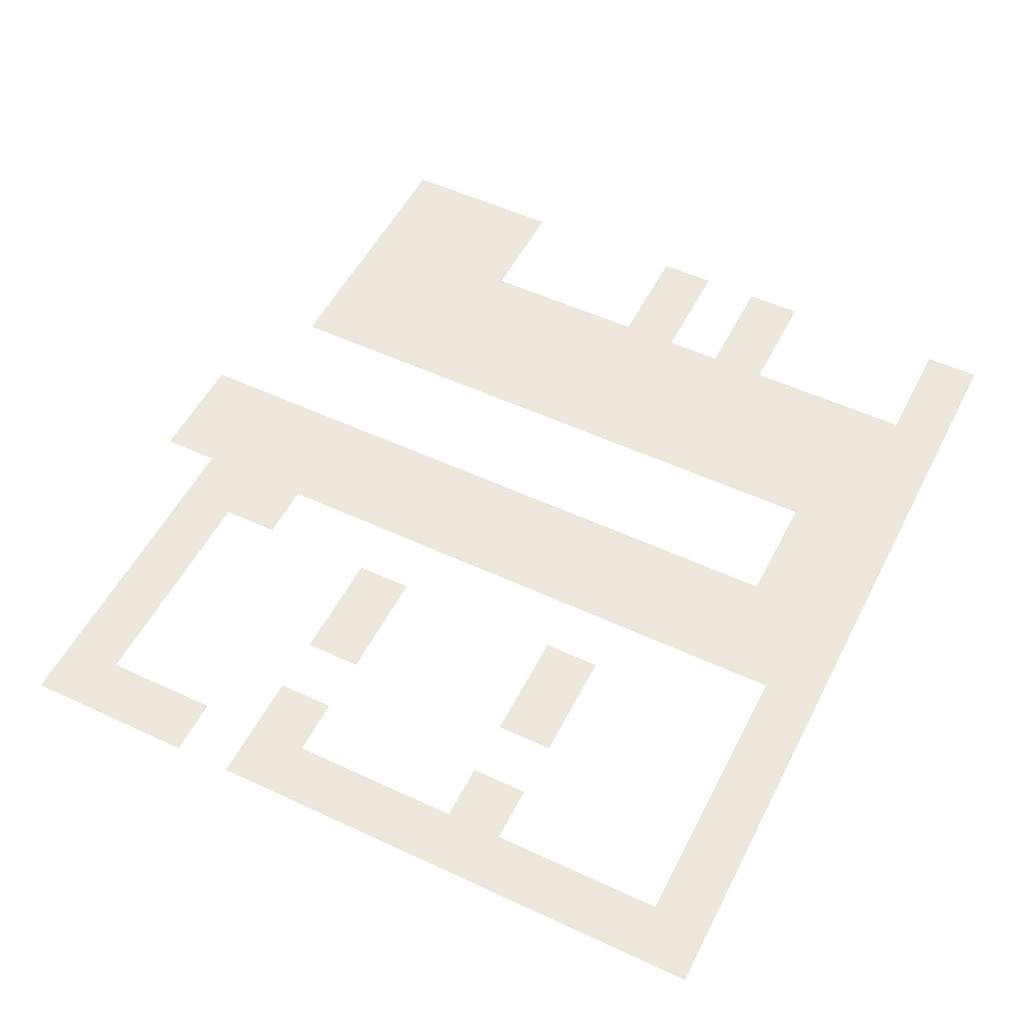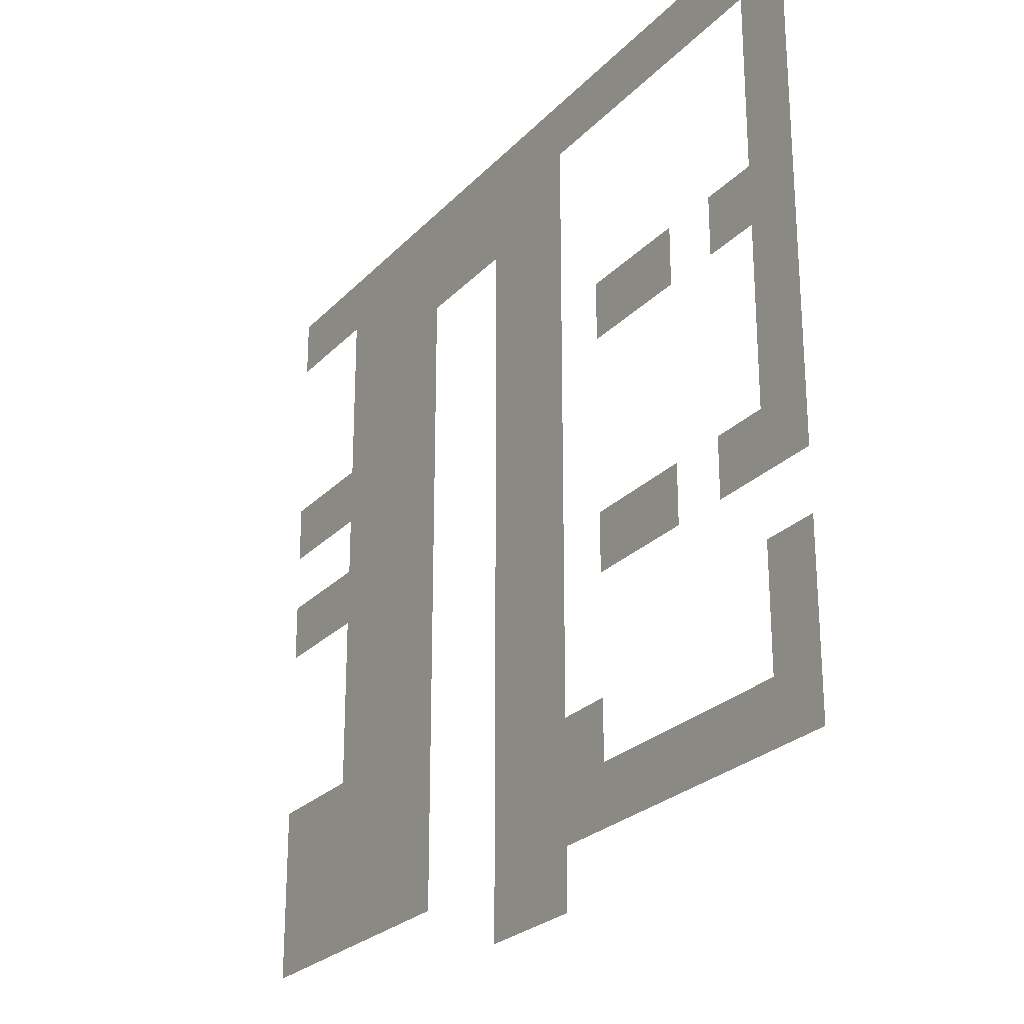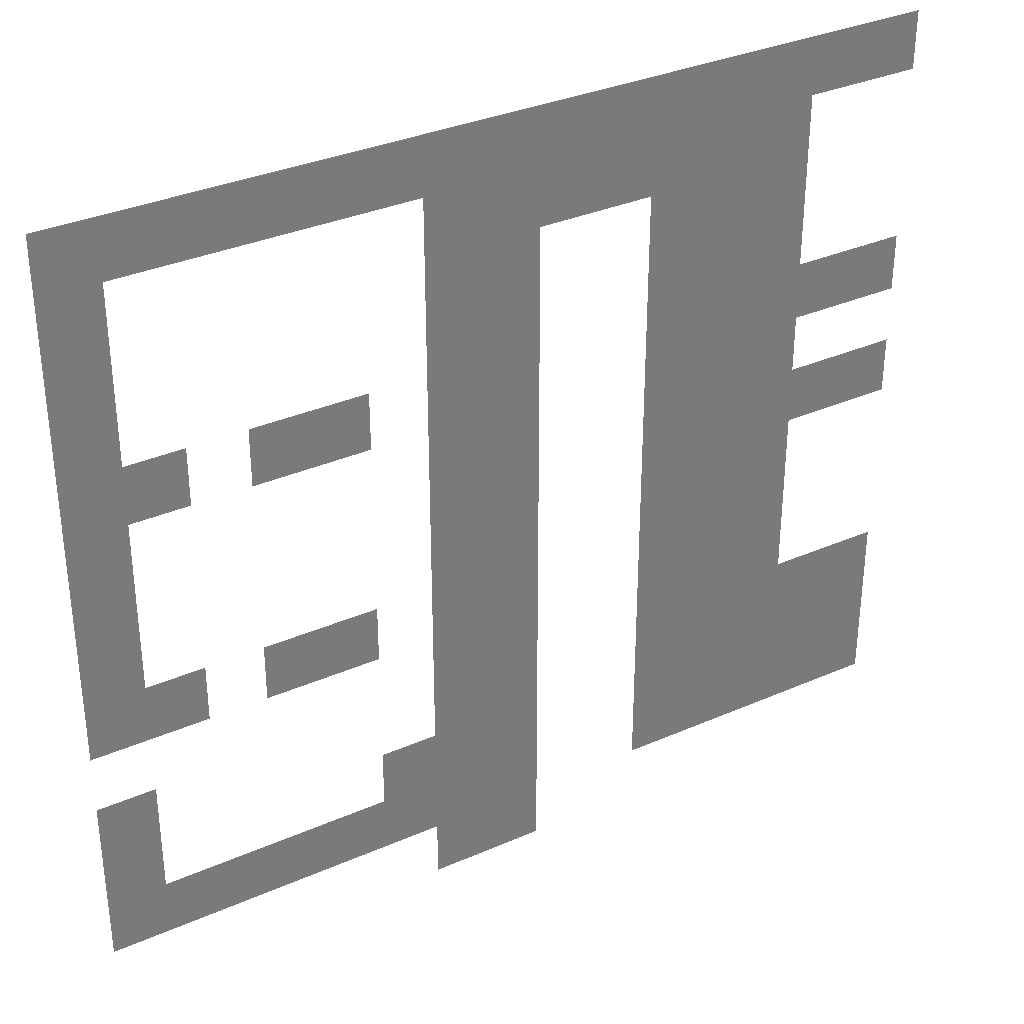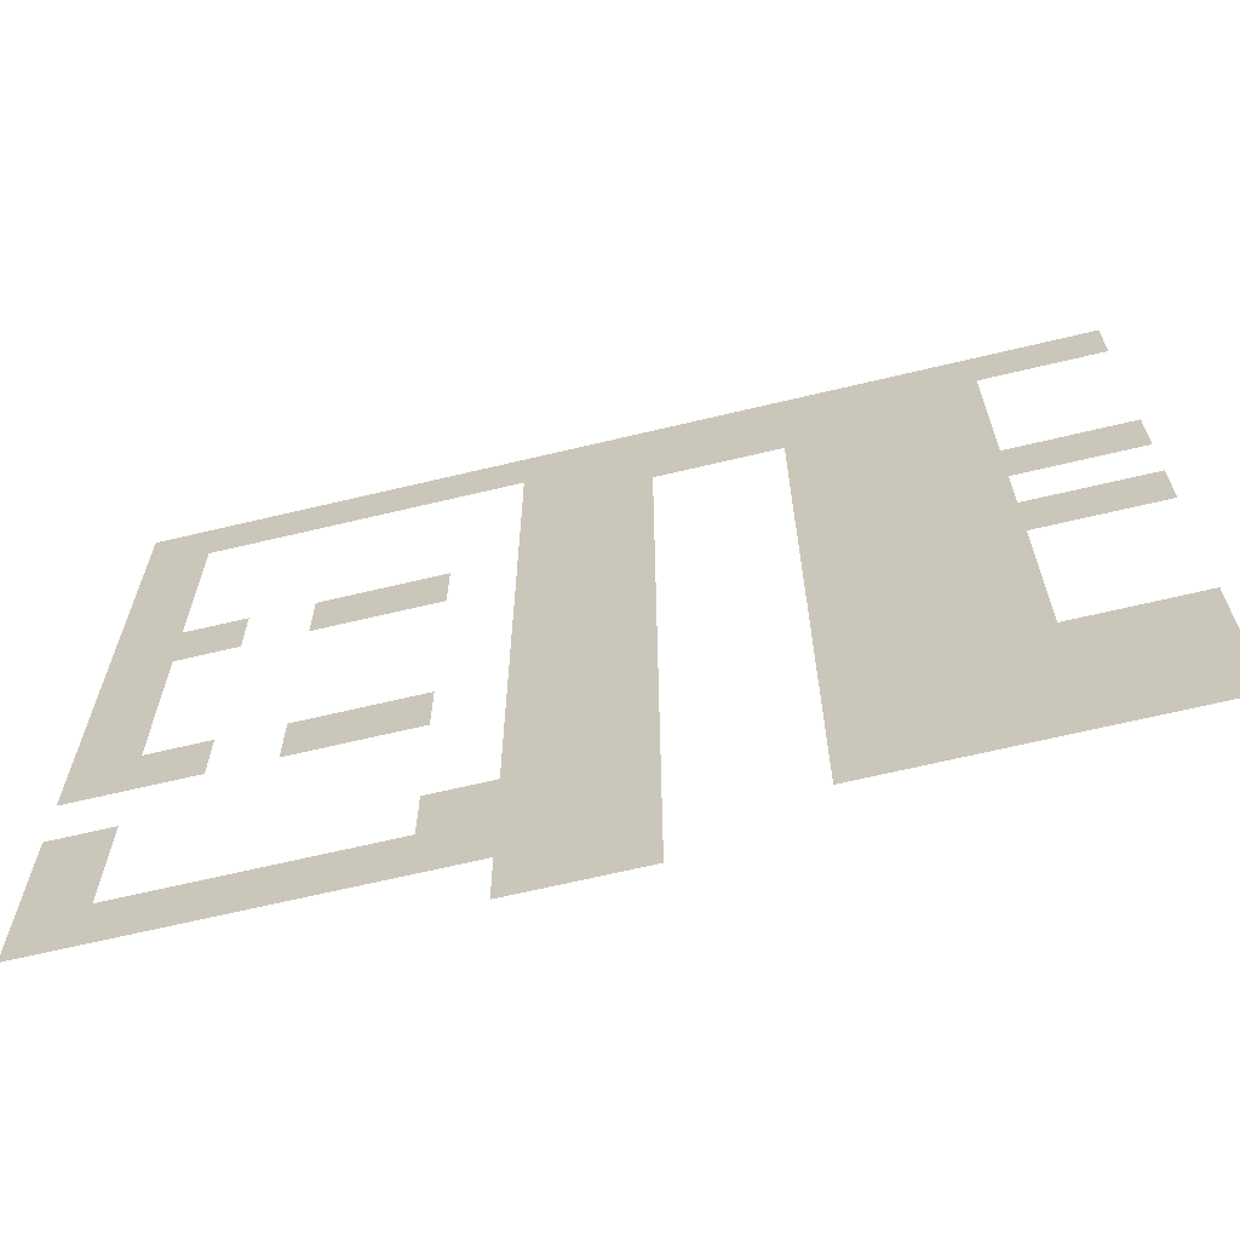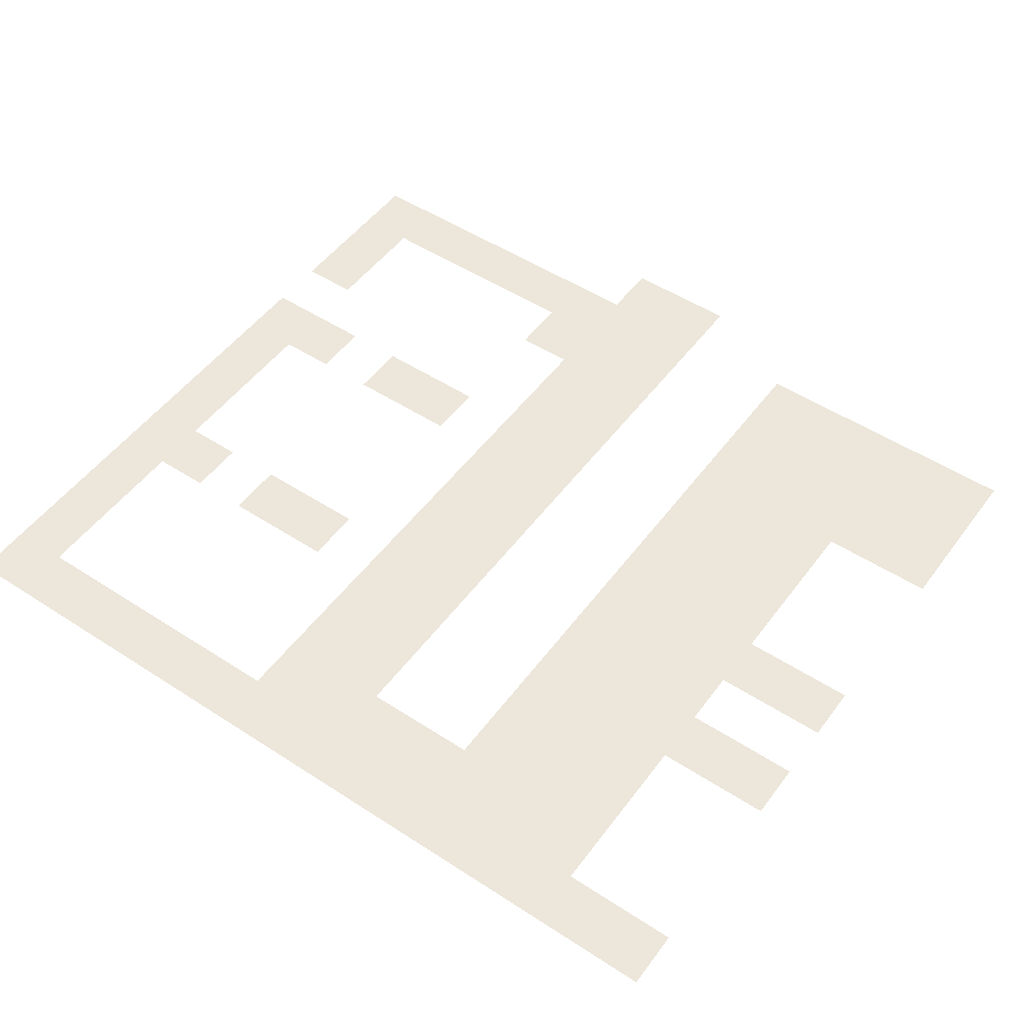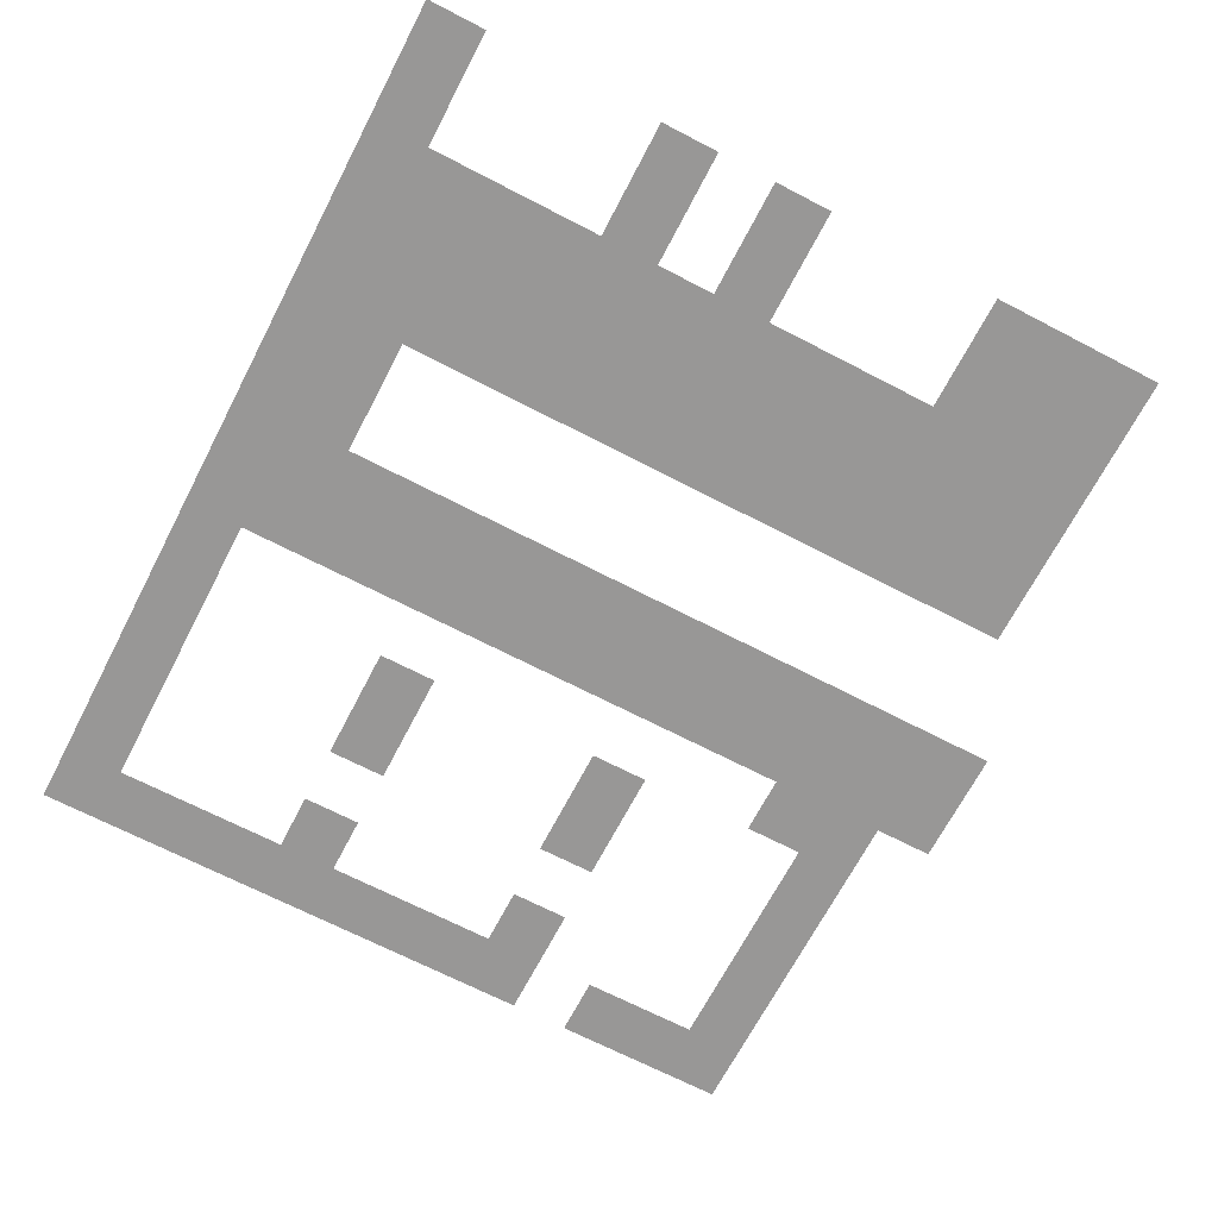
<metadata>
{"format":"obj","ext":"obj","renderer":"f3d","projection":"perspective","resolution":1024,"background":"white","views":[{"elev":52.9,"azim":116.6,"up":"+Z"},{"elev":-25.2,"azim":57.8,"up":"+Y"},{"elev":33.8,"azim":149.2,"up":"+Y"},{"elev":-66.3,"azim":-166.5,"up":"+Y"},{"elev":50.8,"azim":-144.6,"up":"+Z"},{"elev":-68.3,"azim":-117.5,"up":"+Z"}]}
</metadata>
<code>
v -15 -3 0
v -16 -3 0
v -16 -2 0
v -15 -2 0
v -14 -3 0
v -15 -3 0
v -15 -2 0
v -14 -2 0
v -13 -3 0
v -14 -3 0
v -14 -2 0
v -13 -2 0
v -12 -3 0
v -13 -3 0
v -13 -2 0
v -12 -2 0
v -11 -3 0
v -12 -3 0
v -12 -2 0
v -11 -2 0
v -10 -3 0
v -11 -3 0
v -11 -2 0
v -10 -2 0
v -9 -3 0
v -10 -3 0
v -10 -2 0
v -9 -2 0
v -8 -3 0
v -9 -3 0
v -9 -2 0
v -8 -2 0
v -7 -3 0
v -8 -3 0
v -8 -2 0
v -7 -2 0
v -6 -3 0
v -7 -3 0
v -7 -2 0
v -6 -2 0
v -5 -3 0
v -6 -3 0
v -6 -2 0
v -5 -2 0
v -4 -3 0
v -5 -3 0
v -5 -2 0
v -4 -2 0
v -3 -3 0
v -4 -3 0
v -4 -2 0
v -3 -2 0
v -2 -3 0
v -3 -3 0
v -3 -2 0
v -2 -2 0
v -1 -3 0
v -2 -3 0
v -2 -2 0
v -1 -2 0
v -13 -4 0
v -14 -4 0
v -14 -3 0
v -13 -3 0
v -12 -4 0
v -13 -4 0
v -13 -3 0
v -12 -3 0
v -11 -4 0
v -12 -4 0
v -12 -3 0
v -11 -3 0
v -10 -4 0
v -11 -4 0
v -11 -3 0
v -10 -3 0
v -9 -4 0
v -10 -4 0
v -10 -3 0
v -9 -3 0
v -8 -4 0
v -9 -4 0
v -9 -3 0
v -8 -3 0
v -7 -4 0
v -8 -4 0
v -8 -3 0
v -7 -3 0
v -1 -4 0
v -2 -4 0
v -2 -3 0
v -1 -3 0
v -13 -5 0
v -14 -5 0
v -14 -4 0
v -13 -4 0
v -12 -5 0
v -13 -5 0
v -13 -4 0
v -12 -4 0
v -11 -5 0
v -12 -5 0
v -12 -4 0
v -11 -4 0
v -8 -5 0
v -9 -5 0
v -9 -4 0
v -8 -4 0
v -7 -5 0
v -8 -5 0
v -8 -4 0
v -7 -4 0
v -1 -5 0
v -2 -5 0
v -2 -4 0
v -1 -4 0
v -13 -6 0
v -14 -6 0
v -14 -5 0
v -13 -5 0
v -12 -6 0
v -13 -6 0
v -13 -5 0
v -12 -5 0
v -11 -6 0
v -12 -6 0
v -12 -5 0
v -11 -5 0
v -8 -6 0
v -9 -6 0
v -9 -5 0
v -8 -5 0
v -7 -6 0
v -8 -6 0
v -8 -5 0
v -7 -5 0
v -1 -6 0
v -2 -6 0
v -2 -5 0
v -1 -5 0
v -15 -7 0
v -16 -7 0
v -16 -6 0
v -15 -6 0
v -14 -7 0
v -15 -7 0
v -15 -6 0
v -14 -6 0
v -13 -7 0
v -14 -7 0
v -14 -6 0
v -13 -6 0
v -12 -7 0
v -13 -7 0
v -13 -6 0
v -12 -6 0
v -11 -7 0
v -12 -7 0
v -12 -6 0
v -11 -6 0
v -8 -7 0
v -9 -7 0
v -9 -6 0
v -8 -6 0
v -7 -7 0
v -8 -7 0
v -8 -6 0
v -7 -6 0
v -5 -7 0
v -6 -7 0
v -6 -6 0
v -5 -6 0
v -4 -7 0
v -5 -7 0
v -5 -6 0
v -4 -6 0
v -2 -7 0
v -3 -7 0
v -3 -6 0
v -2 -6 0
v -1 -7 0
v -2 -7 0
v -2 -6 0
v -1 -6 0
v -13 -8 0
v -14 -8 0
v -14 -7 0
v -13 -7 0
v -12 -8 0
v -13 -8 0
v -13 -7 0
v -12 -7 0
v -11 -8 0
v -12 -8 0
v -12 -7 0
v -11 -7 0
v -8 -8 0
v -9 -8 0
v -9 -7 0
v -8 -7 0
v -7 -8 0
v -8 -8 0
v -8 -7 0
v -7 -7 0
v -1 -8 0
v -2 -8 0
v -2 -7 0
v -1 -7 0
v -15 -9 0
v -16 -9 0
v -16 -8 0
v -15 -8 0
v -14 -9 0
v -15 -9 0
v -15 -8 0
v -14 -8 0
v -13 -9 0
v -14 -9 0
v -14 -8 0
v -13 -8 0
v -12 -9 0
v -13 -9 0
v -13 -8 0
v -12 -8 0
v -11 -9 0
v -12 -9 0
v -12 -8 0
v -11 -8 0
v -8 -9 0
v -9 -9 0
v -9 -8 0
v -8 -8 0
v -7 -9 0
v -8 -9 0
v -8 -8 0
v -7 -8 0
v -1 -9 0
v -2 -9 0
v -2 -8 0
v -1 -8 0
v -13 -10 0
v -14 -10 0
v -14 -9 0
v -13 -9 0
v -12 -10 0
v -13 -10 0
v -13 -9 0
v -12 -9 0
v -11 -10 0
v -12 -10 0
v -12 -9 0
v -11 -9 0
v -8 -10 0
v -9 -10 0
v -9 -9 0
v -8 -9 0
v -7 -10 0
v -8 -10 0
v -8 -9 0
v -7 -9 0
v -1 -10 0
v -2 -10 0
v -2 -9 0
v -1 -9 0
v -13 -11 0
v -14 -11 0
v -14 -10 0
v -13 -10 0
v -12 -11 0
v -13 -11 0
v -13 -10 0
v -12 -10 0
v -11 -11 0
v -12 -11 0
v -12 -10 0
v -11 -10 0
v -8 -11 0
v -9 -11 0
v -9 -10 0
v -8 -10 0
v -7 -11 0
v -8 -11 0
v -8 -10 0
v -7 -10 0
v -5 -11 0
v -6 -11 0
v -6 -10 0
v -5 -10 0
v -4 -11 0
v -5 -11 0
v -5 -10 0
v -4 -10 0
v -2 -11 0
v -3 -11 0
v -3 -10 0
v -2 -10 0
v -1 -11 0
v -2 -11 0
v -2 -10 0
v -1 -10 0
v -13 -12 0
v -14 -12 0
v -14 -11 0
v -13 -11 0
v -12 -12 0
v -13 -12 0
v -13 -11 0
v -12 -11 0
v -11 -12 0
v -12 -12 0
v -12 -11 0
v -11 -11 0
v -8 -12 0
v -9 -12 0
v -9 -11 0
v -8 -11 0
v -7 -12 0
v -8 -12 0
v -8 -11 0
v -7 -11 0
v -15 -13 0
v -16 -13 0
v -16 -12 0
v -15 -12 0
v -14 -13 0
v -15 -13 0
v -15 -12 0
v -14 -12 0
v -13 -13 0
v -14 -13 0
v -14 -12 0
v -13 -12 0
v -12 -13 0
v -13 -13 0
v -13 -12 0
v -12 -12 0
v -11 -13 0
v -12 -13 0
v -12 -12 0
v -11 -12 0
v -8 -13 0
v -9 -13 0
v -9 -12 0
v -8 -12 0
v -7 -13 0
v -8 -13 0
v -8 -12 0
v -7 -12 0
v -1 -13 0
v -2 -13 0
v -2 -12 0
v -1 -12 0
v -15 -14 0
v -16 -14 0
v -16 -13 0
v -15 -13 0
v -14 -14 0
v -15 -14 0
v -15 -13 0
v -14 -13 0
v -13 -14 0
v -14 -14 0
v -14 -13 0
v -13 -13 0
v -12 -14 0
v -13 -14 0
v -13 -13 0
v -12 -13 0
v -11 -14 0
v -12 -14 0
v -12 -13 0
v -11 -13 0
v -8 -14 0
v -9 -14 0
v -9 -13 0
v -8 -13 0
v -7 -14 0
v -8 -14 0
v -8 -13 0
v -7 -13 0
v -6 -14 0
v -7 -14 0
v -7 -13 0
v -6 -13 0
v -1 -14 0
v -2 -14 0
v -2 -13 0
v -1 -13 0
v -15 -15 0
v -16 -15 0
v -16 -14 0
v -15 -14 0
v -14 -15 0
v -15 -15 0
v -15 -14 0
v -14 -14 0
v -13 -15 0
v -14 -15 0
v -14 -14 0
v -13 -14 0
v -12 -15 0
v -13 -15 0
v -13 -14 0
v -12 -14 0
v -11 -15 0
v -12 -15 0
v -12 -14 0
v -11 -14 0
v -8 -15 0
v -9 -15 0
v -9 -14 0
v -8 -14 0
v -7 -15 0
v -8 -15 0
v -8 -14 0
v -7 -14 0
v -6 -15 0
v -7 -15 0
v -7 -14 0
v -6 -14 0
v -5 -15 0
v -6 -15 0
v -6 -14 0
v -5 -14 0
v -4 -15 0
v -5 -15 0
v -5 -14 0
v -4 -14 0
v -3 -15 0
v -4 -15 0
v -4 -14 0
v -3 -14 0
v -2 -15 0
v -3 -15 0
v -3 -14 0
v -2 -14 0
v -1 -15 0
v -2 -15 0
v -2 -14 0
v -1 -14 0
v -8 -16 0
v -9 -16 0
v -9 -15 0
v -8 -15 0
v -7 -16 0
v -8 -16 0
v -8 -15 0
v -7 -15 0
g Dungeon.R05_mesh_0002
f 1 2 3 4
f 5 6 7 8
f 9 10 11 12
f 13 14 15 16
f 17 18 19 20
f 21 22 23 24
f 25 26 27 28
f 29 30 31 32
f 33 34 35 36
f 37 38 39 40
f 41 42 43 44
f 45 46 47 48
f 49 50 51 52
f 53 54 55 56
f 57 58 59 60
f 61 62 63 64
f 65 66 67 68
f 69 70 71 72
f 73 74 75 76
f 77 78 79 80
f 81 82 83 84
f 85 86 87 88
f 89 90 91 92
f 93 94 95 96
f 97 98 99 100
f 101 102 103 104
f 105 106 107 108
f 109 110 111 112
f 113 114 115 116
f 117 118 119 120
f 121 122 123 124
f 125 126 127 128
f 129 130 131 132
f 133 134 135 136
f 137 138 139 140
f 141 142 143 144
f 145 146 147 148
f 149 150 151 152
f 153 154 155 156
f 157 158 159 160
f 161 162 163 164
f 165 166 167 168
f 169 170 171 172
f 173 174 175 176
f 177 178 179 180
f 181 182 183 184
f 185 186 187 188
f 189 190 191 192
f 193 194 195 196
f 197 198 199 200
f 201 202 203 204
f 205 206 207 208
f 209 210 211 212
f 213 214 215 216
f 217 218 219 220
f 221 222 223 224
f 225 226 227 228
f 229 230 231 232
f 233 234 235 236
f 237 238 239 240
f 241 242 243 244
f 245 246 247 248
f 249 250 251 252
f 253 254 255 256
f 257 258 259 260
f 261 262 263 264
f 265 266 267 268
f 269 270 271 272
f 273 274 275 276
f 277 278 279 280
f 281 282 283 284
f 285 286 287 288
f 289 290 291 292
f 293 294 295 296
f 297 298 299 300
f 301 302 303 304
f 305 306 307 308
f 309 310 311 312
f 313 314 315 316
f 317 318 319 320
f 321 322 323 324
f 325 326 327 328
f 329 330 331 332
f 333 334 335 336
f 337 338 339 340
f 341 342 343 344
f 345 346 347 348
f 349 350 351 352
f 353 354 355 356
f 357 358 359 360
f 361 362 363 364
f 365 366 367 368
f 369 370 371 372
f 373 374 375 376
f 377 378 379 380
f 381 382 383 384
f 385 386 387 388
f 389 390 391 392
f 393 394 395 396
f 397 398 399 400
f 401 402 403 404
f 405 406 407 408
f 409 410 411 412
f 413 414 415 416
f 417 418 419 420
f 421 422 423 424
f 425 426 427 428
f 429 430 431 432
f 433 434 435 436
f 437 438 439 440
f 441 442 443 444
f 445 446 447 448

</code>
